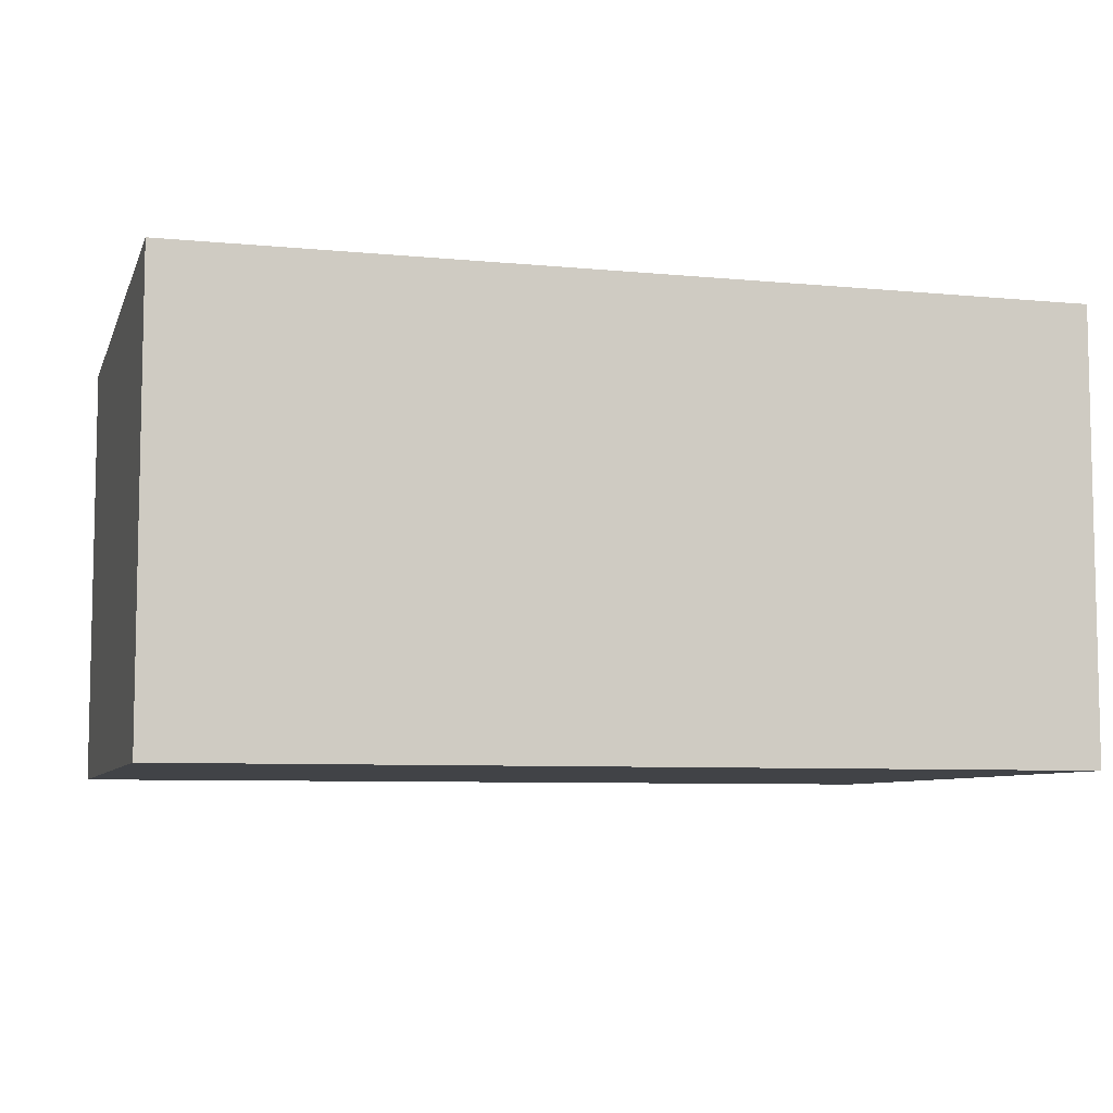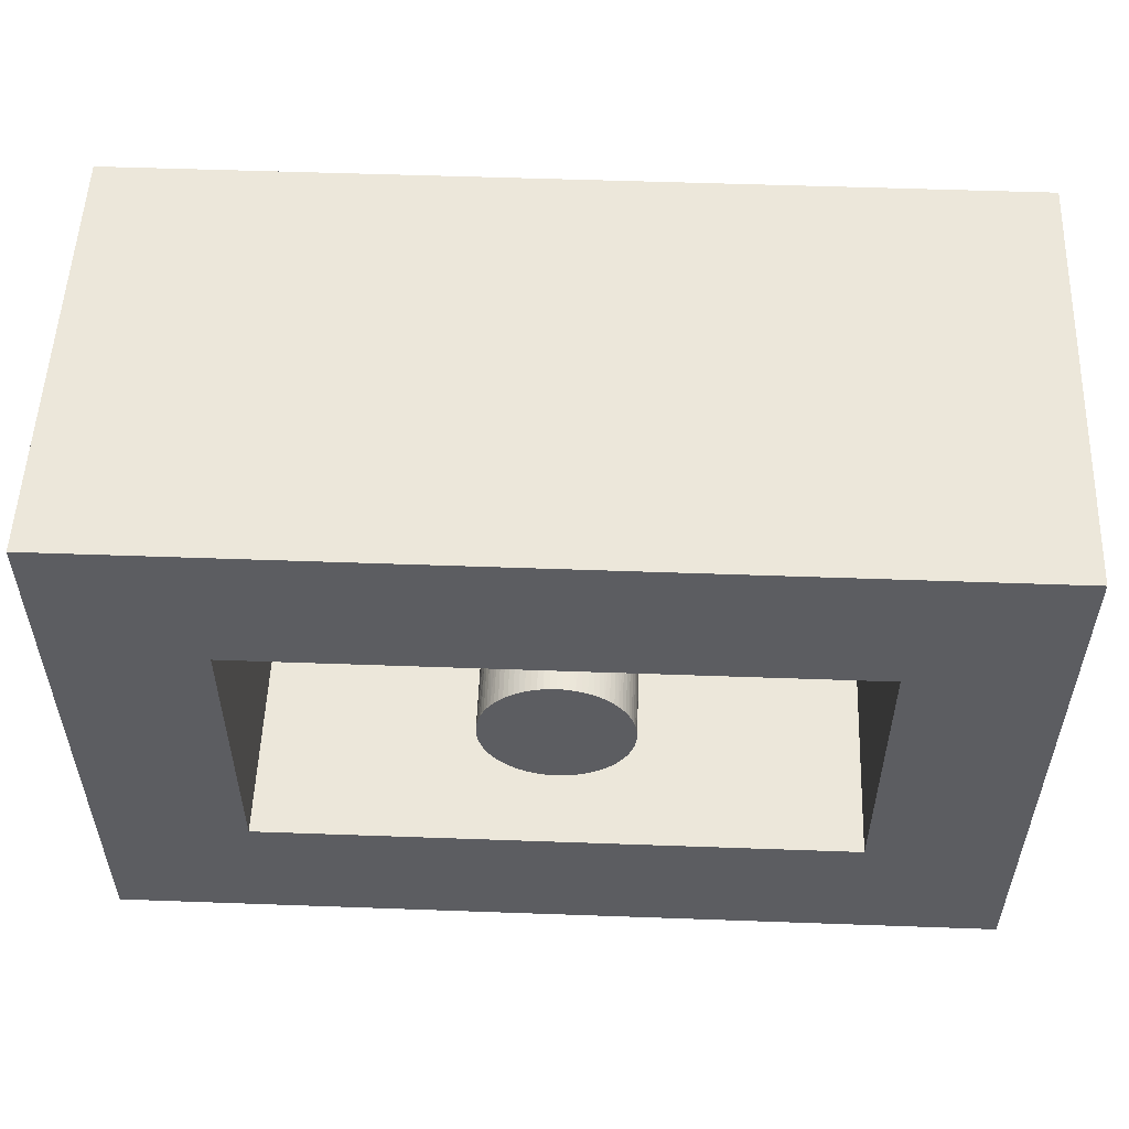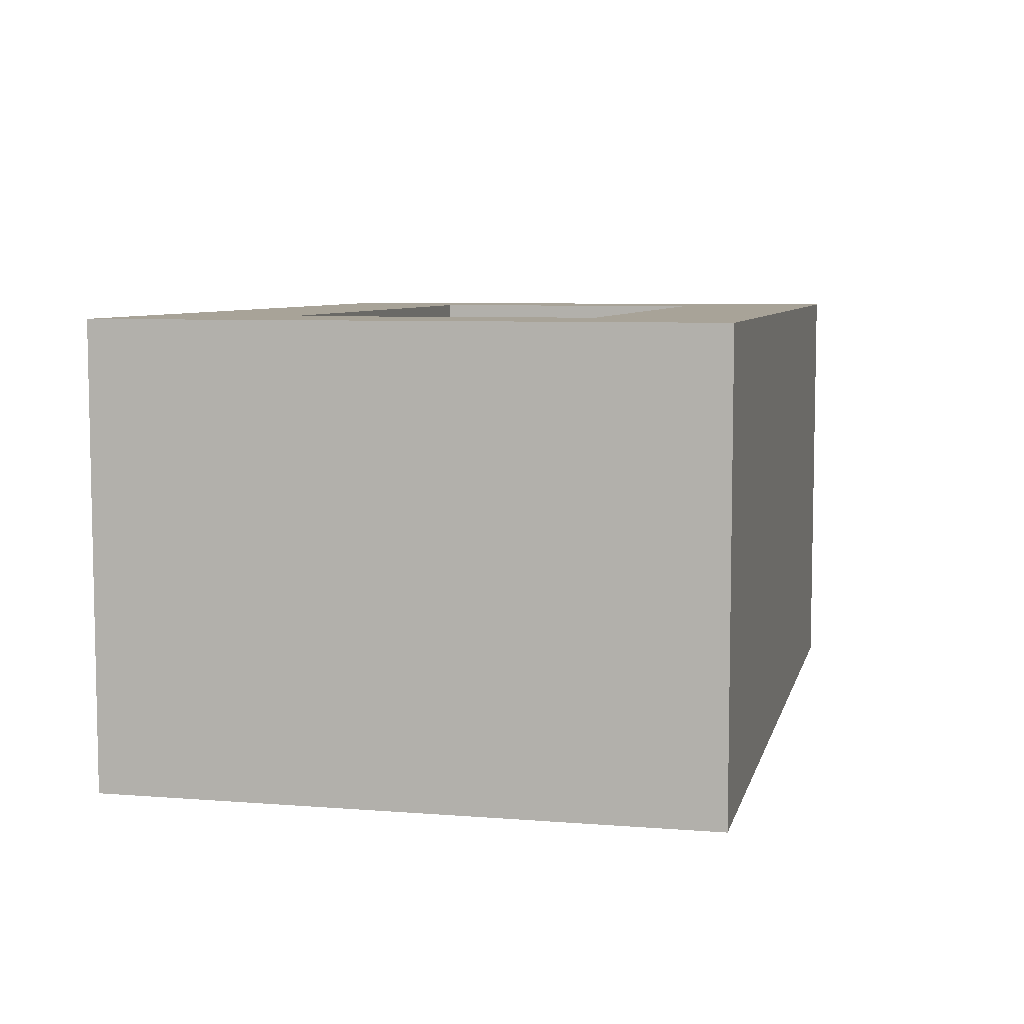
<metadata>
{"format":"obj","ext":"obj","renderer":"f3d","projection":"perspective","resolution":1024,"background":"white","views":[{"elev":-7.2,"azim":-15.5,"up":"+Z"},{"elev":53.7,"azim":2.2,"up":"+Y"},{"elev":6.9,"azim":-77.0,"up":"+Z"}]}
</metadata>
<code>
v 1.466 1.247 1
v 0.2845 1.5 0.2541
v 0.9416 0.7431 0.6581
v 0.7868 0.3694 0.9
v 0.9416 0.7431 0.3802
v 0.7772 0.3865 0.9
v 0.9609 0.7469 0.5014
v 0.769 0.4043 0.9
v 0.9609 0.7469 0.229
v 0.7622 0.4227 0.9
v 1.027 1.5 -0.5
v 0.9804 0.7492 0.5774
v 1.007 -0.5 1
v 0.7569 0.4416 0.9
v 1.105 -0.5 -0.5
v 0.9804 0.7492 0.2673
v 0.7531 0.4609 0.9
v 1 0.75 0.5991
v 0.7508 0.4804 0.9
v 0.7622 0.5773 0
v 0.7569 0.5584 0
v 1.25 0.5 0.9
v 0.7531 0.5391 0
v 0.7868 0.6306 0
v 0.7508 0.5196 0
v 1.249 0.4804 0.9
v 0.75 0.5 0
v 0.7508 0.5196 0.314
v 0.7508 0.4804 0
v 1.247 0.4609 0.9
v 0.7531 0.4609 0
v 0.7531 0.5391 0.6886
v 0.7569 0.4416 0
v 1.243 0.4416 0.9
v 0.7622 0.4227 0
v 0.7531 0.5391 0.3624
v 0.769 0.4043 0
v 1.238 0.4227 0.9
v 0.7772 0.3865 0
v 0.7569 0.5584 0.5638
v 0.7868 0.3694 0
v 1.231 0.4043 0.9
v 0.7977 0.3531 0
v 0.7569 0.5584 0.2054
v 0.8099 0.3376 0
v 1.223 0.3865 0.9
v 0.8232 0.3232 0
v 0.7622 0.5773 0.5951
v 0.8376 0.3099 0
v 1.213 0.3694 0.9
v 0.8531 0.2977 0
v 0.7622 0.5773 0.2872
v 0.8694 0.2868 0
v 1.147 0.2977 0.6564
v 1.202 0.3531 0.9
v 0.8865 0.2772 0
v 1.147 0.2977 0.3722
v 0.769 0.5957 0.6878
v 0.9043 0.269 0
v 1.131 0.2868 0.5334
v 1.19 0.3376 0.9
v 0.9227 0.2622 0
v 1.131 0.2868 0.2553
v 0.769 0.5957 0.3535
v 0.9416 0.2569 0
v 1.113 0.2772 0.6778
v 1.177 0.3232 0.9
v 0.9609 0.2531 0
v 1.113 0.2772 0.3777
v 0.7772 0.6135 0.5763
v 0.9804 0.2508 0
v 1.162 0.3099 0.9
v 1 0.25 0
v 0.7772 0.6135 0.2212
v 1.02 0.2508 0
v 1.096 0.269 0.5528
v 1.147 0.2977 0.9
v 1.039 0.2531 0
v 1.096 0.269 0.2445
v 0.7868 0.6306 0.6572
v 1.058 0.2569 0
v 1.077 0.2622 0.6168
v 1.131 0.2868 0.9
v 1.077 0.2622 0
v 1.077 0.2622 0.3001
v 0.7868 0.6306 0.3759
v 1.096 0.269 0
v 1.058 0.2569 0.6623
v 1.113 0.2772 0.9
v 1.113 0.2772 0
v 1.058 0.2569 0.3863
v 0.7977 0.6469 0.5396
v 1.131 0.2868 0
v 1.039 0.2531 0.504
v 1.096 0.269 0.9
v 1.147 0.2977 0
v 1.039 0.2531 0.2311
v 0.7977 0.6469 0.2609
v 1.162 0.3099 0
v 1.02 0.2508 0.5794
v 1.077 0.2622 0.9
v 1.177 0.3232 0
v 1.02 0.2508 0.2689
v 0.8099 0.6624 0.6708
v 1.19 0.3376 0
v 1 0.25 0.6042
v 1.058 0.2569 0.9
v 1.202 0.3531 0
v 1 0.25 0.2961
v 0.8099 0.6624 0.3956
v 1.213 0.3694 0
v 0.9804 0.2508 0.6316
v 1.039 0.2531 0.9
v 1.223 0.3865 0
v 0.9804 0.2508 0.321
v 0.8232 0.6768 0.6099
v 1.231 0.4043 0
v 1.026 -0.5 0.2501
v 0.9609 0.2531 0.6701
v 1.02 0.2508 0.9
v 1.238 0.4227 0
v 0.9609 0.2531 0.3974
v 0.8232 0.6768 0.2894
v 1.243 0.4416 0
v 0.9416 0.2569 0.5171
v 0.9227 0.2622 0.9
v 1.243 0.4416 0.5436
v 0.8694 0.2868 0.3765
v 0.8694 0.7132 0.5215
v 1.243 0.4416 0.1997
v 0.8531 0.2977 0.5381
v 0.9043 0.269 0.9
v 1.238 0.4227 0.5923
v 0.8531 0.2977 0.2606
v 0.8694 0.7132 0.2454
v 1.238 0.4227 0.2909
v 0.8376 0.3099 0.6702
v 0.8865 0.2772 0.9
v 1.231 0.4043 0.6925
v 0.8376 0.3099 0.3952
v 0.8865 0.7228 0.637
v 1.231 0.4043 0.4074
v 0.8232 0.3232 0.6099
v 0.8694 0.2868 0.9
v 1.223 0.3865 0.5894
v 0.8232 0.3232 0.2894
v 0.8865 0.7228 0.3558
v 1.223 0.3865 0.2766
v 0.8099 0.3376 0.5033
v 0.8531 0.2977 0.9
v 1.213 0.3694 0.6822
v 0.8099 0.3376 0.2284
v 0.9043 0.731 0.5011
v 1.213 0.3694 0.3945
v 0.7977 0.3531 0.6378
v 0.8376 0.3099 0.9
v 1.202 0.3531 0.5635
v 0.7977 0.3531 0.3565
v 0.9043 0.731 0.2273
v 1.202 0.3531 0.2702
v 0.7868 0.3694 0.5215
v 0.8232 0.3232 0.9
v 1.19 0.3376 0.6495
v 0.7868 0.3694 0.2454
v 0.9227 0.7378 0.6044
v 1.19 0.3376 0.4005
v 0.7772 0.3865 0.6371
v 0.8099 0.3376 0.9
v 1.177 0.3232 0.6201
v 0.7772 0.3865 0.3558
v 0.9227 0.7378 0.2855
v 1.177 0.3232 0.2998
v 0.769 0.4043 0.5012
v 0.7977 0.3531 0.9
v 1.162 0.3099 0.5384
v 0.769 0.4043 0.2273
v 1 0.25 0.9
v 1.247 0.4609 0
v 0.9416 0.2569 0.2409
v 0.8376 0.6901 0.5031
v 1.249 0.4804 0
v 0.9227 0.2622 0.6119
v 0.9804 0.2508 0.9
v 1.25 0.5 0.5954
v 0.9227 0.2622 0.2944
v 0.8376 0.6901 0.2284
v 1.25 0.5 0.2912
v 0.9043 0.269 0.6717
v 0.9609 0.2531 0.9
v 1.249 0.4804 0.6
v 0.9043 0.269 0.3977
v 0.8531 0.7023 0.6376
v 1.249 0.4804 0.3048
v 0.8865 0.2772 0.5429
v 0.9416 0.2569 0.9
v 1.247 0.4609 0.6794
v 0.8865 0.2772 0.2621
v 0.75 0.5 0.2942
v 1.25 0.5 0
v 1.007 -0.1996 1
v 0.8531 0.7023 0.3564
v 1.247 0.4609 0.3448
v 0.8694 0.2868 0.6518
v 1.02 0.7492 0.3092
v 0.769 0.5957 0
v 1.162 0.3099 0.2404
v 0.7622 0.4227 0.6044
v 0.7772 0.6135 0
v 0.7977 0.6469 0
v 0.7531 0.4609 0.5016
v 1.177 0.6768 0
v 0.7569 0.4416 0.3803
v 2 0 0
v 0.7569 0.4416 0.6582
v 1.19 0.6624 0
v 0.7622 0.4227 0.2855
v 2 0 1
v 0.8099 0.6624 0
v 0.75 0.5 0.6017
v 0.8232 0.6768 0
v 0.7508 0.4804 0.2677
v 0.8376 0.6901 0
v 0.7508 0.4804 0.5781
v 0.8531 0.7023 0
v 0.7531 0.4609 0.2291
v 0.8694 0.7132 0
v 0.8865 0.7228 0
v 0.9043 0.731 0
v 0.9227 0.7378 0
v 0.9416 0.7431 0
v 0.9609 0.7469 0
v 1.373 0.4997 -0.5
v 0.9804 0.7492 0
v 1 0.75 0
v 1.02 0.7492 0
v 1.039 0.7469 0
v 1.058 0.7431 0
v 1.077 0.7378 0
v 1.096 0.731 0
v 1.113 0.7228 0
v 2.5 -0.5 -0.5
v 1.131 0.7132 0
v -0.5 -0.5 -0.5
v 1.147 0.7023 0
v -0.5 -0.5 1
v 1.162 0.6901 0
v 2.5 -0.5 1
v 1.202 0.6469 0
v 0 0 1
v 1.213 0.6306 0
v 0 0 0
v 1.223 0.6135 0
v -0.5 1.5 -0.5
v 1.231 0.5957 0
v 2.5 1.5 -0.5
v 1.238 0.5773 0
v 2.5 1.5 1
v 1.243 0.5584 0
v -0.5 1.5 1
v 1.247 0.5391 0
v 0 1 0
v 1.249 0.5196 0
v 0 1 1
v 2 1 1
v 1.249 0.5196 0.9
v 2 1 0
v 1.247 0.5391 0.9
v 1.249 0.5196 0.2668
v 1.243 0.5584 0.9
v 1.249 0.5196 0.5765
v 1.238 0.5773 0.9
v 1.247 0.5391 0.2288
v 1.231 0.5957 0.9
v 1.247 0.5391 0.5011
v 1.227 1.5 1
v 1.223 0.6135 0.9
v 1.243 0.5584 0.3802
v 1.213 0.6306 0.9
v 1.243 0.5584 0.6581
v 1.202 0.6469 0.9
v 1.238 0.5773 0.2856
v 1.19 0.6624 0.9
v 1.238 0.5773 0.6045
v 1.177 0.6768 0.9
v 1.231 0.5957 0.2277
v 1.162 0.6901 0.9
v 1.231 0.5957 0.5016
v 1.147 0.7023 0.9
v 1.223 0.6135 0.357
v 1.131 0.7132 0.9
v 1.223 0.6135 0.638
v 1.113 0.7228 0.9
v 1.213 0.6306 0.2478
v 1.096 0.731 0.9
v 1.213 0.6306 0.5245
v 1.077 0.7378 0.9
v 1.202 0.6469 0.3643
v 1.058 0.7431 0.9
v 1.202 0.6469 0.6432
v 0.7508 0.5196 0.6267
v 1.039 0.7469 0.9
v 1.19 0.6624 0.2477
v 1.02 0.7492 0.9
v 1.19 0.6624 0.5196
v 1 0.75 0.9
v 1.177 0.6768 0.3613
v 0.9804 0.7492 0.9
v 1.177 0.6768 0.6246
v 0.9609 0.7469 0.9
v 1.162 0.6901 0.3981
v 0.9416 0.7431 0.9
v 1.162 0.6901 0.6706
v 0.9227 0.7378 0.9
v 1.147 0.7023 0.2078
v 0.9043 0.731 0.9
v 1.147 0.7023 0.5229
v 0.8865 0.7228 0.9
v 1.131 0.7132 0.3032
v 0.8694 0.7132 0.9
v 1.131 0.7132 0.6477
v 0.8531 0.7023 0.9
v 1.113 0.7228 0.1937
v 0.8376 0.6901 0.9
v 1.113 0.7228 0.5044
v 0.8232 0.6768 0.9
v 1.096 0.731 0.3348
v 0.8099 0.6624 0.9
v 1.096 0.731 0.648
v 0.7977 0.6469 0.9
v 1.077 0.7378 0.2685
v 0.7868 0.6306 0.9
v 1.077 0.7378 0.5931
v 0.7772 0.6135 0.9
v 1.058 0.7431 0.1877
v 0.769 0.5957 0.9
v 1.058 0.7431 0.4905
v 0.7622 0.5773 0.9
v 1.039 0.7469 0.3467
v 0.7569 0.5584 0.9
v 1.039 0.7469 0.6511
v 0.7531 0.5391 0.9
v 0.7508 0.5196 0.9
v 1.02 0.7492 0.6169
v 0.75 0.5 0.9
v 1 0.75 0.2928
f 257 255 275
f 259 2 253
f 245 243 118
f 15 241 118
f 243 232 15
f 11 232 253
f 249 251 263
f 261 263 251
f 178 213 181
f 124 213 178
f 121 213 124
f 117 213 121
f 114 213 117
f 111 213 114
f 108 213 111
f 105 213 108
f 102 213 105
f 99 213 102
f 96 213 99
f 93 213 96
f 90 213 93
f 87 213 90
f 84 213 87
f 81 213 84
f 78 213 81
f 75 213 78
f 73 213 75
f 73 251 213
f 71 251 73
f 68 251 71
f 65 251 68
f 62 251 65
f 51 251 53
f 49 251 51
f 47 251 49
f 45 251 47
f 43 251 45
f 41 251 43
f 39 251 41
f 37 251 39
f 35 251 37
f 33 251 35
f 31 251 33
f 29 251 31
f 27 251 29
f 27 261 251
f 25 261 27
f 23 261 25
f 21 261 23
f 20 261 21
f 205 261 20
f 208 261 205
f 24 261 208
f 209 261 24
f 218 261 209
f 220 261 218
f 222 261 220
f 224 261 222
f 226 261 224
f 227 261 226
f 228 261 227
f 229 261 228
f 230 261 229
f 231 261 230
f 233 261 231
f 234 261 233
f 234 266 261
f 235 266 234
f 236 266 235
f 237 266 236
f 238 266 237
f 239 266 238
f 240 266 239
f 242 266 240
f 244 266 242
f 246 266 244
f 211 266 246
f 215 266 211
f 248 266 215
f 250 266 248
f 252 266 250
f 254 266 252
f 256 266 254
f 258 266 256
f 260 266 258
f 262 266 260
f 199 266 262
f 199 213 266
f 181 213 199
f 213 217 266
f 264 266 217
f 241 255 247
f 257 247 255
f 255 241 232
f 11 255 232
f 245 259 243
f 253 243 259
f 264 1 263
f 245 249 259
f 263 259 249
f 249 200 217
f 200 13 217
f 259 263 275
f 247 257 217
f 264 217 257
f 13 245 118
f 241 247 118
f 249 217 251
f 213 251 217
f 2 275 11
f 259 275 2
f 264 263 266
f 261 266 263
f 307 303 305
f 301 303 298
f 307 311 303
f 311 298 303
f 309 311 307
f 296 298 288
f 288 298 286
f 294 296 288
f 286 298 269
f 292 294 290
f 313 321 311
f 288 290 294
f 315 321 313
f 321 315 319
f 317 319 315
f 282 286 269
f 311 195 298
f 209 24 98
f 24 74 86
f 208 74 24
f 64 74 205
f 208 205 74
f 205 52 64
f 20 52 205
f 20 44 52
f 21 44 20
f 36 44 23
f 21 23 44
f 23 28 36
f 25 28 23
f 25 198 28
f 27 198 25
f 27 221 198
f 29 221 27
f 29 225 221
f 31 225 29
f 212 225 33
f 31 33 225
f 33 216 212
f 35 216 33
f 35 176 216
f 37 176 35
f 170 176 39
f 37 39 176
f 39 164 170
f 41 164 39
f 158 164 43
f 41 43 164
f 43 152 158
f 45 152 43
f 146 152 47
f 45 47 152
f 62 179 185
f 65 179 62
f 122 179 68
f 65 68 179
f 68 115 122
f 71 115 68
f 71 109 115
f 73 109 71
f 73 103 109
f 75 103 73
f 75 97 103
f 78 97 75
f 91 97 81
f 78 81 97
f 81 85 91
f 84 85 81
f 84 79 85
f 87 79 84
f 69 79 90
f 87 90 79
f 93 96 63
f 96 206 57
f 99 206 96
f 172 206 102
f 99 102 206
f 166 172 105
f 102 105 172
f 105 160 166
f 108 160 105
f 154 160 111
f 108 111 160
f 111 148 154
f 114 148 111
f 142 148 117
f 114 117 148
f 117 136 142
f 121 136 117
f 121 130 136
f 124 130 121
f 202 130 178
f 124 178 130
f 178 193 202
f 181 193 178
f 181 187 193
f 199 187 181
f 199 268 187
f 262 268 199
f 26 196 22
f 30 196 26
f 127 196 133
f 30 34 196
f 34 133 196
f 133 34 139
f 38 139 34
f 42 139 38
f 145 139 46
f 42 46 139
f 46 151 145
f 50 151 46
f 157 151 163
f 50 55 151
f 163 151 61
f 55 61 151
f 169 163 67
f 61 67 163
f 175 169 54
f 67 72 169
f 72 54 169
f 77 54 72
f 60 54 66
f 77 83 54
f 83 66 54
f 89 66 83
f 76 66 95
f 89 95 66
f 95 82 76
f 101 82 95
f 101 88 82
f 107 88 101
f 94 88 113
f 321 192 323
f 129 192 319
f 321 319 192
f 319 141 129
f 317 141 319
f 153 141 315
f 303 343 305
f 303 340 343
f 301 340 303
f 336 340 332
f 301 298 340
f 298 332 340
f 296 332 298
f 296 328 332
f 294 328 296
f 324 328 292
f 294 292 328
f 292 320 324
f 313 165 315
f 49 134 140
f 46 42 50
f 126 182 195
f 295 299 278
f 313 3 165
f 51 134 49
f 38 34 55
f 126 188 182
f 280 278 299
f 311 3 313
f 128 134 53
f 107 269 195
f 132 188 126
f 278 291 295
f 7 3 309
f 51 53 134
f 17 14 19
f 194 188 138
f 311 309 3
f 53 197 128
f 339 14 311
f 132 138 188
f 309 12 7
f 56 197 53
f 19 14 342
f 138 203 194
f 307 12 309
f 191 197 59
f 30 26 34
f 144 203 138
f 307 18 12
f 56 59 197
f 344 19 342
f 131 203 137
f 305 18 307
f 59 185 191
f 339 342 14
f 144 150 203
f 90 63 69
f 59 251 62
f 22 184 265
f 286 284 312
f 6 167 4
f 305 343 18
f 62 185 59
f 168 195 14
f 150 137 203
f 93 63 90
f 56 251 59
f 22 190 184
f 304 308 299
f 173 167 8
f 57 63 96
f 53 251 56
f 190 22 196
f 284 282 308
f 6 8 167
f 315 165 153
f 47 49 146
f 50 42 55
f 195 182 119
f 280 299 282
f 317 315 141
f 140 146 49
f 38 55 42
f 189 195 119
f 282 299 308
f 308 312 284
f 286 312 288
f 288 312 320
f 290 288 320
f 316 320 312
f 290 320 292
f 323 192 180
f 325 323 116
f 180 116 323
f 327 325 104
f 116 104 325
f 327 104 329
f 329 104 80
f 331 329 80
f 92 80 104
f 331 80 333
f 333 80 70
f 335 333 58
f 70 58 333
f 335 58 337
f 337 58 339
f 48 339 58
f 339 48 32
f 341 339 32
f 40 32 48
f 341 32 342
f 342 32 344
f 300 344 32
f 344 300 219
f 344 219 19
f 19 219 223
f 19 223 17
f 17 223 210
f 14 17 214
f 210 214 17
f 14 214 10
f 10 214 207
f 10 207 8
f 8 207 173
f 4 167 161
f 174 4 155
f 161 155 4
f 174 155 168
f 168 155 143
f 162 168 143
f 149 143 155
f 156 162 137
f 143 137 162
f 156 137 150
f 125 119 182
f 189 119 183
f 183 119 112
f 183 112 177
f 177 112 106
f 177 106 120
f 120 106 100
f 120 100 113
f 113 100 94
f 107 113 88
f 86 98 24
f 209 98 218
f 218 98 110
f 220 218 123
f 110 123 218
f 222 220 186
f 123 186 220
f 222 186 224
f 224 186 201
f 226 224 135
f 201 135 224
f 226 135 227
f 227 135 147
f 228 227 159
f 147 159 227
f 228 159 229
f 229 159 171
f 229 171 230
f 230 171 5
f 231 230 9
f 5 9 230
f 231 9 233
f 233 9 16
f 233 16 234
f 234 16 345
f 234 345 235
f 235 345 204
f 235 204 236
f 236 204 338
f 237 236 334
f 338 334 236
f 237 334 238
f 238 334 330
f 238 330 239
f 239 330 326
f 240 239 322
f 326 322 239
f 240 322 242
f 242 322 318
f 1 275 263
f 244 242 314
f 275 1 257
f 318 314 242
f 244 314 246
f 246 314 310
f 211 246 306
f 265 184 270
f 310 306 246
f 265 270 267
f 215 211 302
f 267 270 274
f 306 302 211
f 269 267 279
f 215 302 248
f 274 279 267
f 248 302 297
f 269 279 271
f 250 248 293
f 271 279 283
f 297 293 248
f 271 283 273
f 250 293 252
f 273 283 287
f 252 293 289
f 276 273 291
f 254 252 285
f 247 217 13
f 287 291 273
f 289 285 252
f 245 13 249
f 276 291 278
f 254 285 256
f 13 118 247
f 256 285 281
f 15 232 241
f 256 281 258
f 15 118 243
f 258 281 277
f 200 249 13
f 260 258 272
f 253 2 11
f 277 272 258
f 243 253 232
f 260 272 262
f 255 11 275
f 262 272 268
f 264 257 1
f 184 187 270
f 270 187 268
f 270 268 274
f 274 268 272
f 279 274 277
f 272 277 274
f 279 277 283
f 283 277 281
f 283 281 287
f 287 281 285
f 291 287 289
f 285 289 287
f 291 289 295
f 295 289 293
f 299 295 297
f 293 297 295
f 299 297 304
f 304 297 302
f 308 304 306
f 302 306 304
f 312 308 310
f 306 310 308
f 312 310 316
f 316 310 314
f 320 316 318
f 314 318 316
f 320 318 324
f 324 318 322
f 328 324 326
f 322 326 324
f 328 326 332
f 332 326 330
f 332 330 336
f 336 330 334
f 340 336 338
f 334 338 336
f 340 338 343
f 343 338 204
f 343 204 18
f 18 204 345
f 18 345 12
f 12 345 16
f 12 16 7
f 7 16 9
f 3 7 5
f 9 5 7
f 3 5 165
f 165 5 171
f 165 171 153
f 153 171 159
f 141 153 147
f 159 147 153
f 141 147 129
f 129 147 135
f 192 129 201
f 135 201 129
f 192 201 180
f 180 201 186
f 116 180 123
f 186 123 180
f 104 116 110
f 123 110 116
f 104 110 92
f 92 110 98
f 80 92 86
f 98 86 92
f 80 86 70
f 70 86 74
f 58 70 64
f 74 64 70
f 58 64 48
f 48 64 52
f 48 52 40
f 40 52 44
f 32 40 300
f 44 36 40
f 36 300 40
f 300 36 28
f 300 28 219
f 219 28 198
f 219 198 223
f 223 198 221
f 223 221 210
f 210 221 225
f 214 210 212
f 225 212 210
f 214 212 207
f 207 212 216
f 207 216 173
f 173 216 176
f 167 173 170
f 176 170 173
f 167 170 161
f 161 170 164
f 155 161 158
f 164 158 161
f 155 158 149
f 149 158 152
f 143 149 146
f 152 146 149
f 137 143 140
f 146 140 143
f 137 140 131
f 131 140 134
f 203 131 128
f 134 128 131
f 203 128 194
f 194 128 197
f 188 194 191
f 197 191 194
f 188 191 182
f 182 191 185
f 182 185 125
f 125 185 179
f 119 125 122
f 179 122 125
f 119 122 112
f 112 122 115
f 112 115 106
f 106 115 109
f 106 109 100
f 100 109 103
f 100 103 94
f 94 103 97
f 88 94 91
f 97 91 94
f 88 91 82
f 82 91 85
f 82 85 76
f 76 85 79
f 66 76 69
f 79 69 76
f 66 69 60
f 60 69 63
f 54 60 175
f 63 57 60
f 57 175 60
f 175 57 206
f 169 175 172
f 206 172 175
f 163 169 166
f 172 166 169
f 163 166 157
f 157 166 160
f 151 157 145
f 160 154 157
f 154 145 157
f 145 154 148
f 139 145 142
f 148 142 145
f 139 142 133
f 133 142 136
f 133 136 127
f 127 136 130
f 196 127 190
f 130 202 127
f 202 190 127
f 190 202 193
f 190 193 184
f 184 193 187
f 22 265 26
f 10 8 174
f 195 311 14
f 55 34 61
f 4 174 8
f 6 4 8
f 269 298 195
f 10 174 14
f 67 61 72
f 77 72 107
f 174 168 14
f 162 156 168
f 72 61 107
f 156 195 168
f 83 77 95
f 150 195 156
f 89 83 95
f 150 144 132
f 101 95 77
f 138 132 144
f 107 101 77
f 132 126 150
f 34 269 107
f 126 195 150
f 113 107 120
f 107 195 120
f 183 120 195
f 189 183 195
f 120 183 177
f 341 342 339
f 265 269 26
f 34 26 269
f 267 269 265
f 327 339 311
f 337 339 329
f 333 335 331
f 271 280 269
f 331 335 329
f 271 273 280
f 337 329 335
f 276 278 273
f 329 339 327
f 278 280 273
f 323 327 311
f 280 282 269
f 325 327 323
f 61 34 107
f 321 323 311
f 284 286 282

</code>
